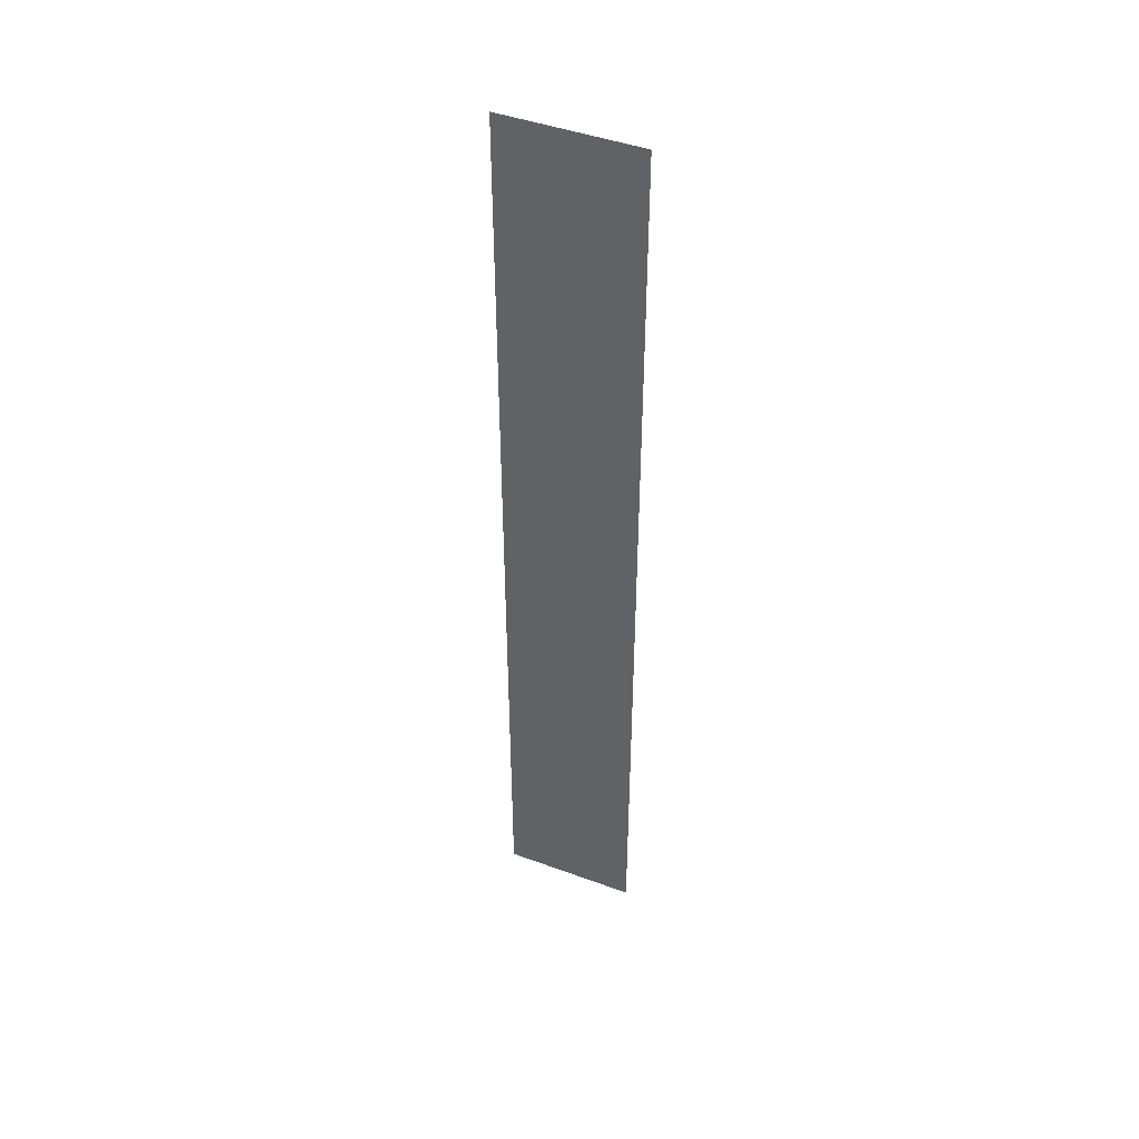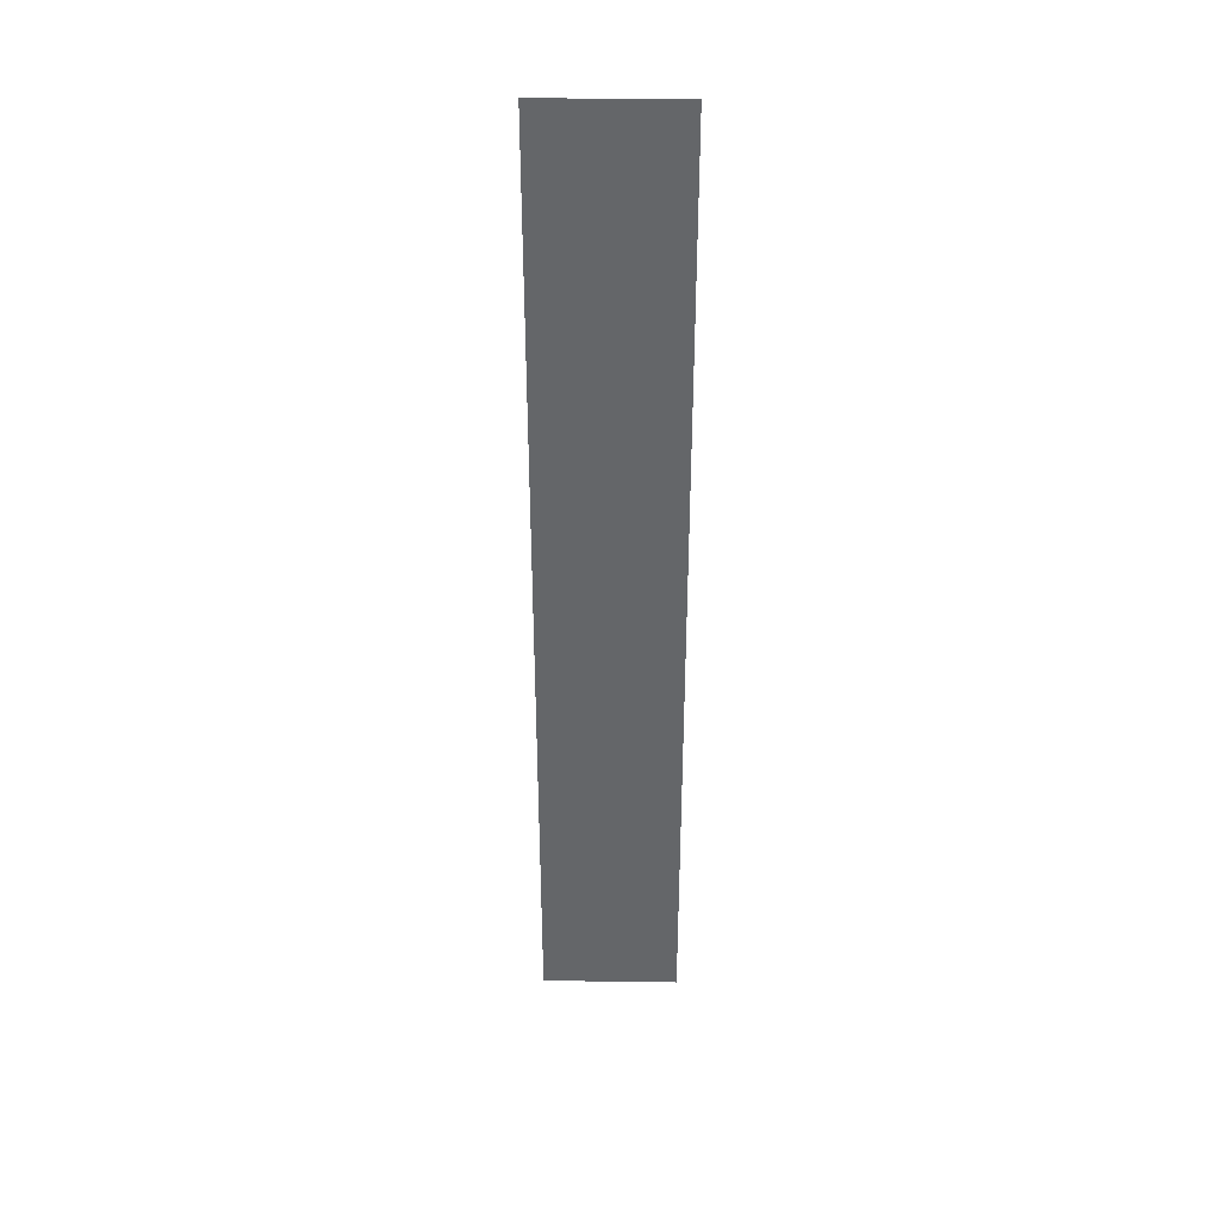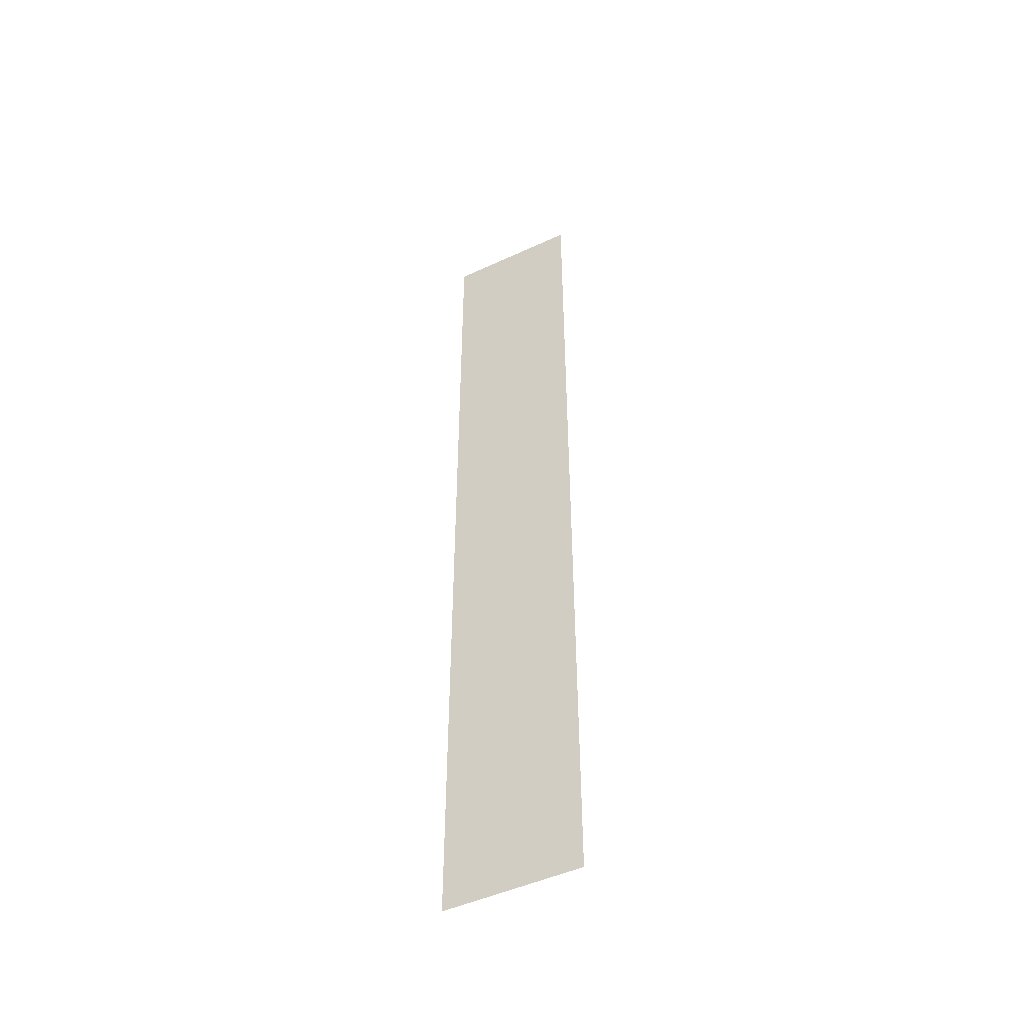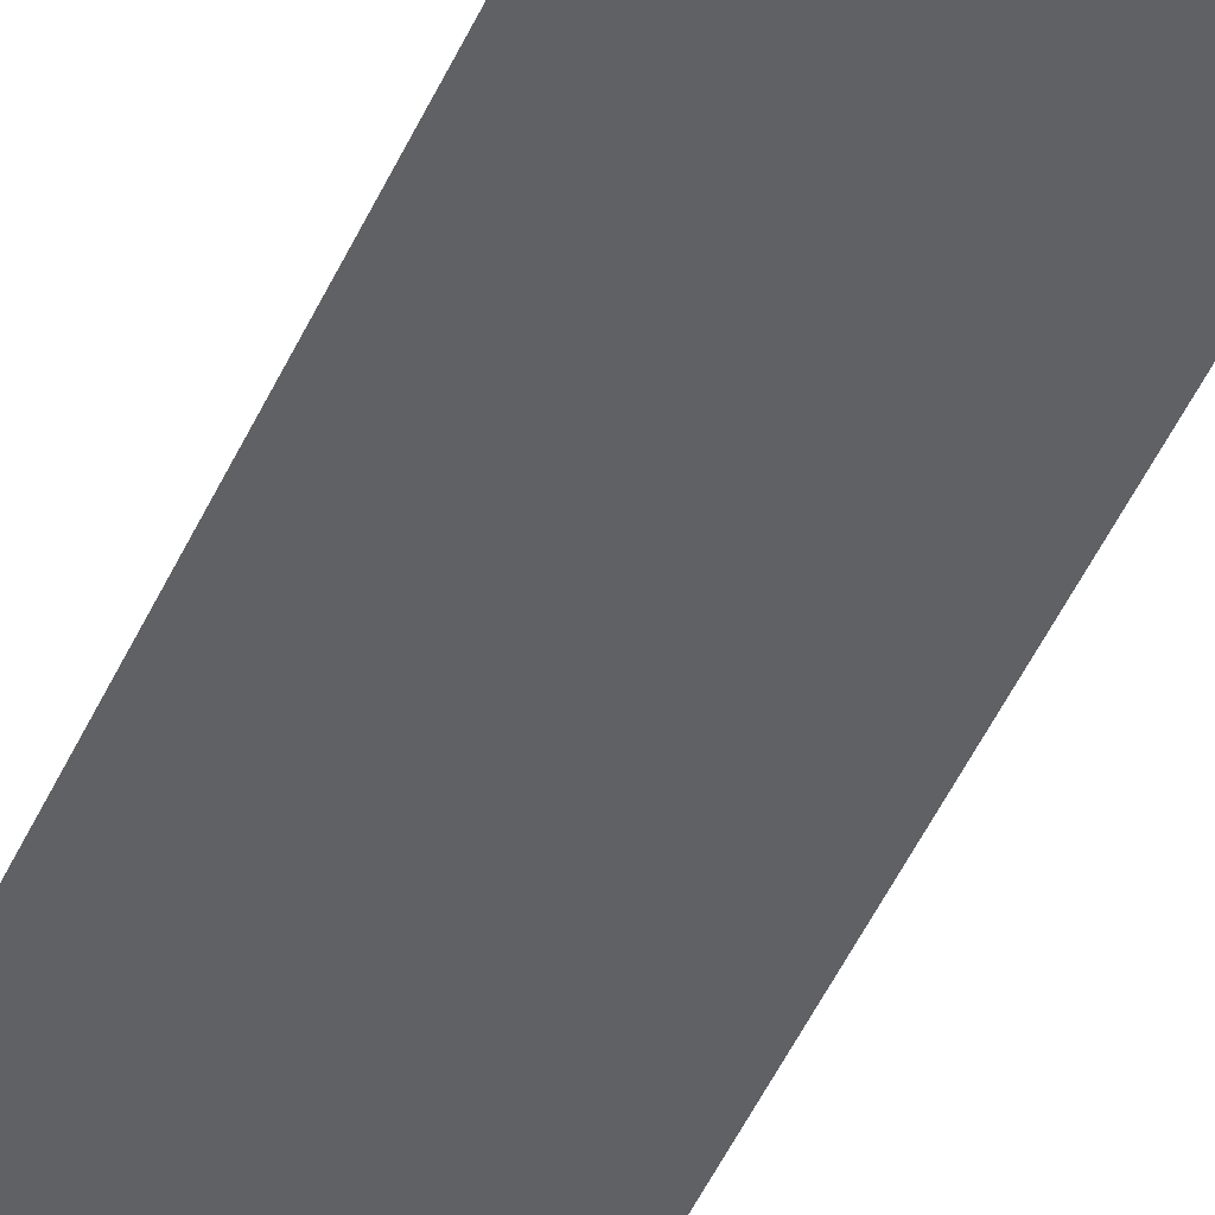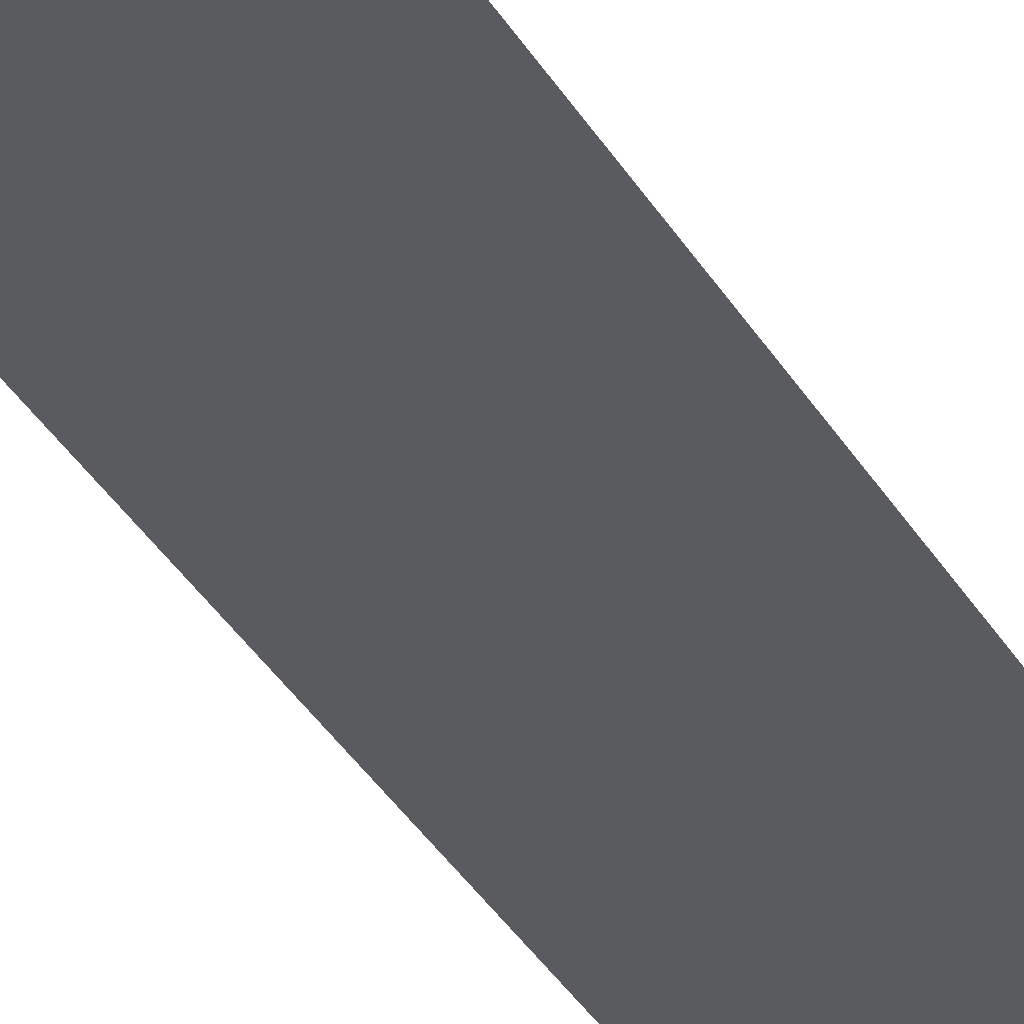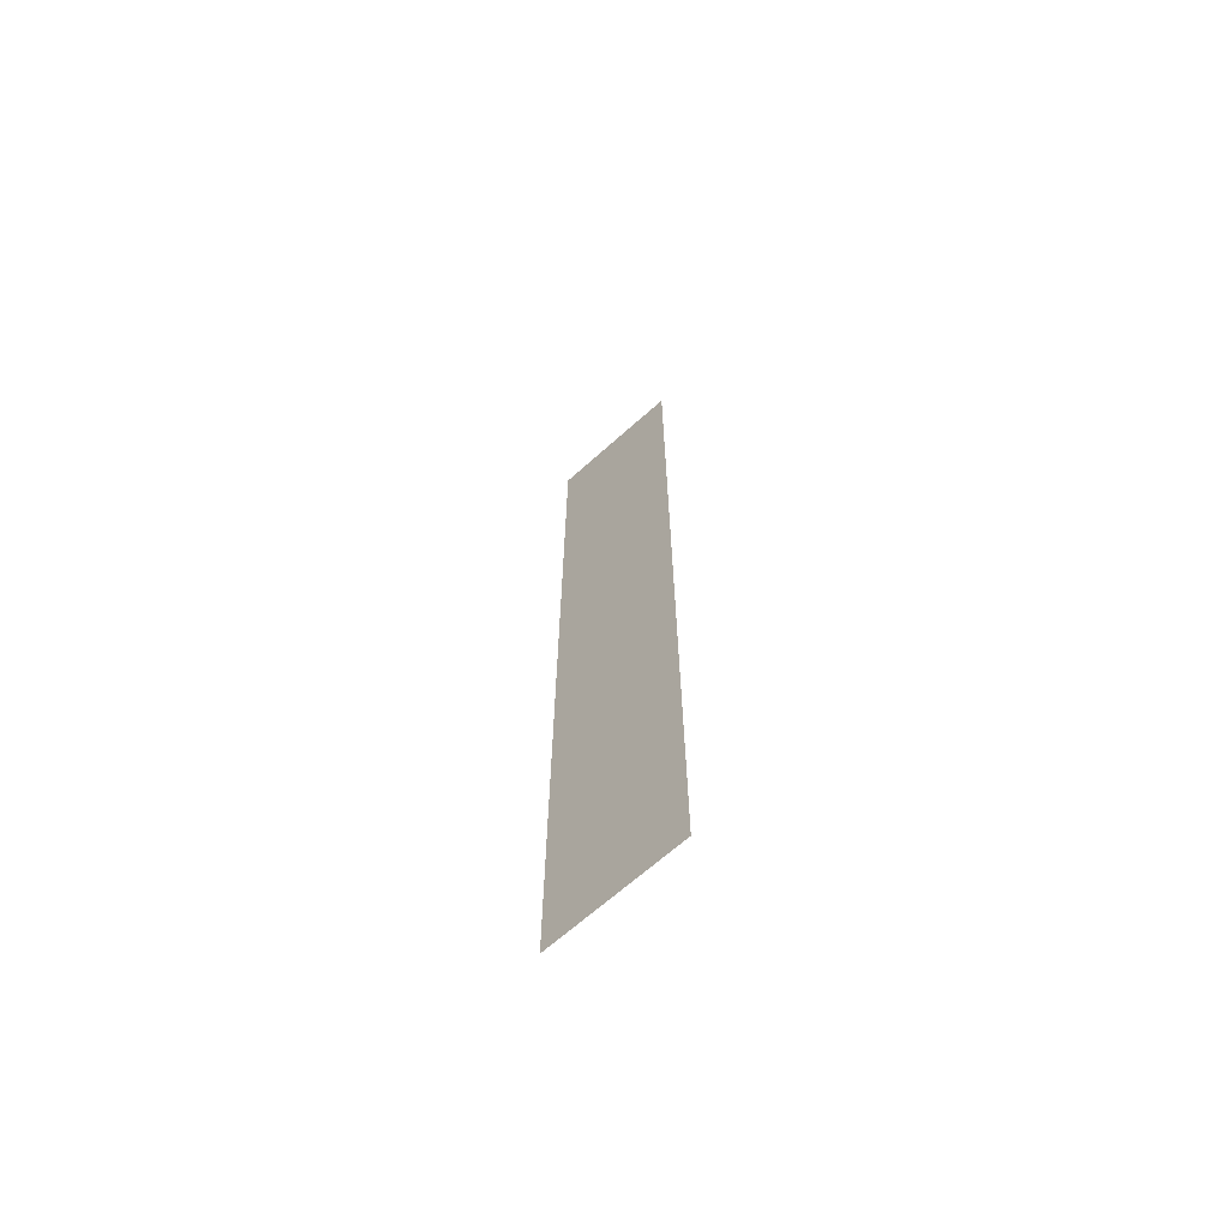
<metadata>
{"format":"obj","ext":"obj","renderer":"f3d","projection":"perspective","resolution":1024,"background":"white","views":[{"elev":45.4,"azim":-157.1,"up":"+Z"},{"elev":38.2,"azim":1.0,"up":"+Z"},{"elev":-48.4,"azim":27.3,"up":"+Z"},{"elev":-49.7,"azim":156.0,"up":"+Y"},{"elev":-32.8,"azim":-154.9,"up":"+Y"},{"elev":-67.1,"azim":-138.1,"up":"+Z"}]}
</metadata>
<code>
v -4.5 -0.3 16
v 4.5 -0.3 16
v -4.5 -0.3 32
v -4.5 -0.3 -16
v 4.5 -0.3 -16
v -4.5 -0.3 1e-08
v 4.5 -0.3 1e-08
v 4.5 -0.3 -32
v -4.5 -0.3 -32
v 4.5 -0.3 32
g br4Segment
f 1 3 2
f 4 6 5
f 1 2 7
f 4 5 8
f 9 4 8
f 6 1 7
f 3 10 2
f 6 7 5

</code>
